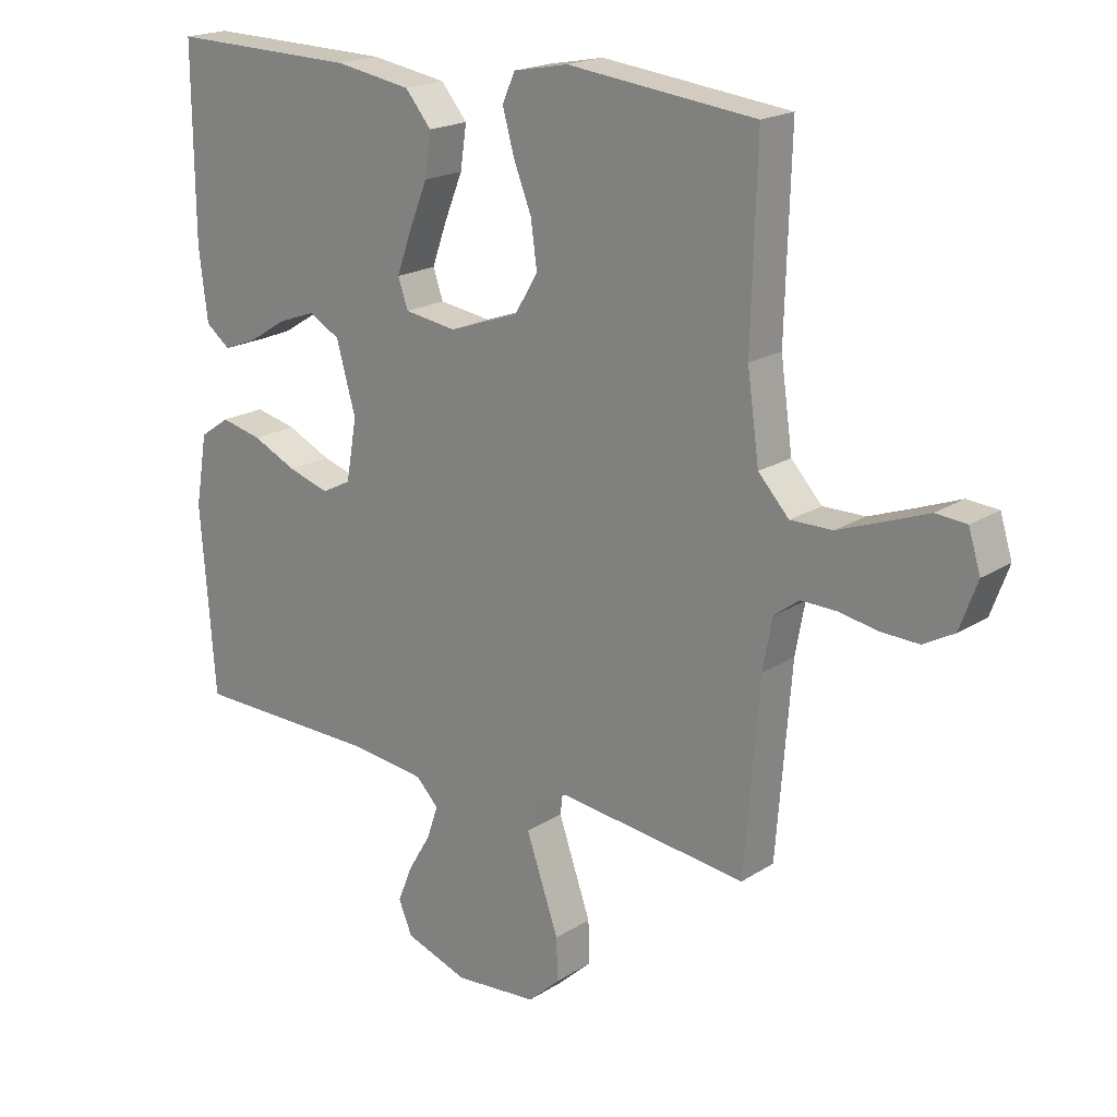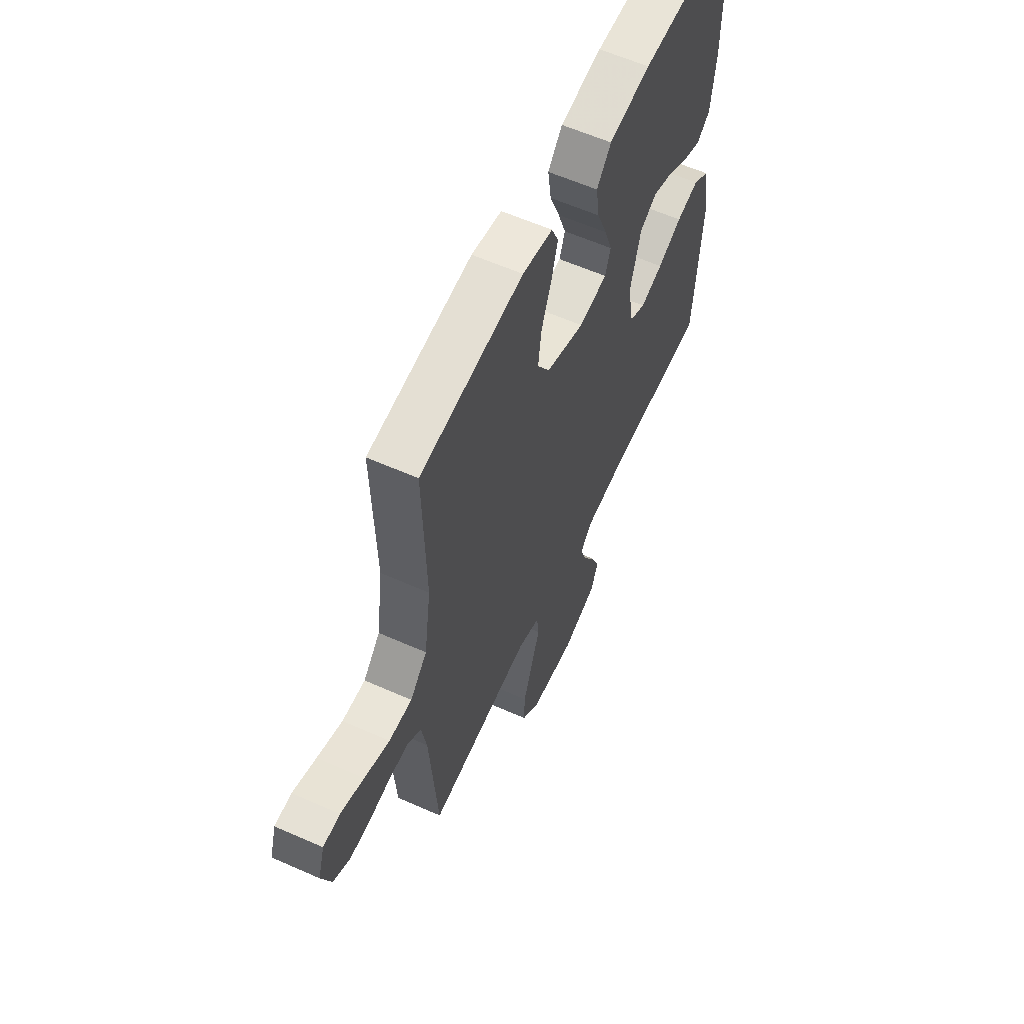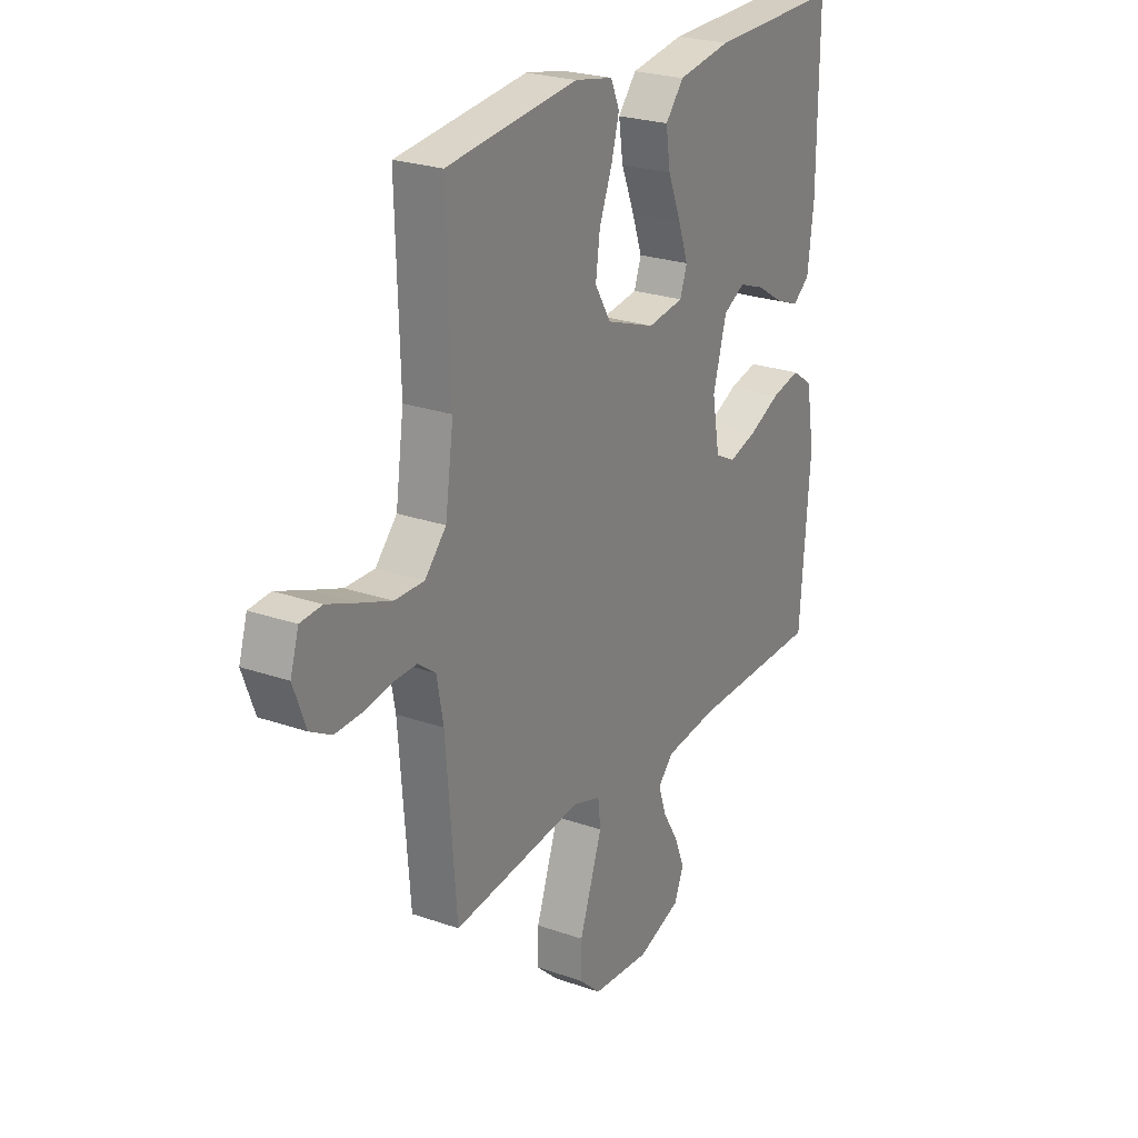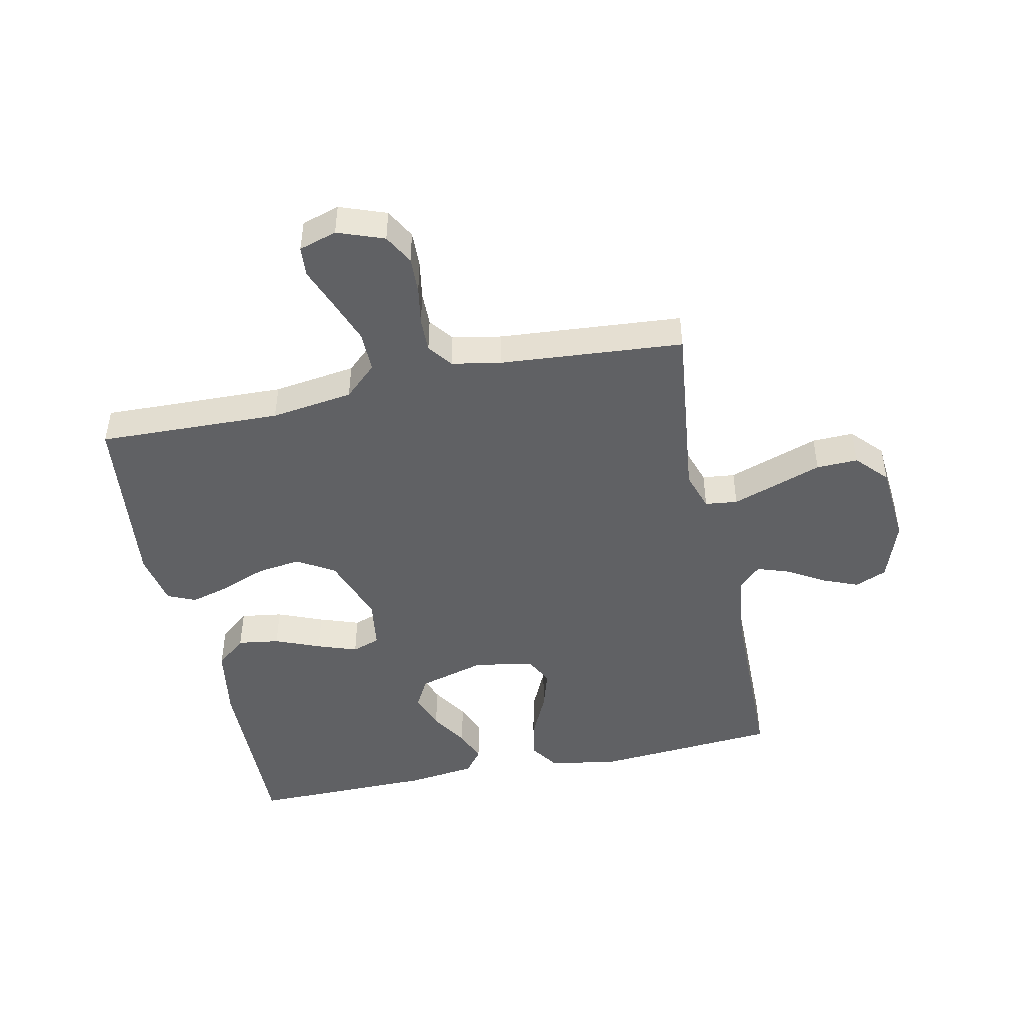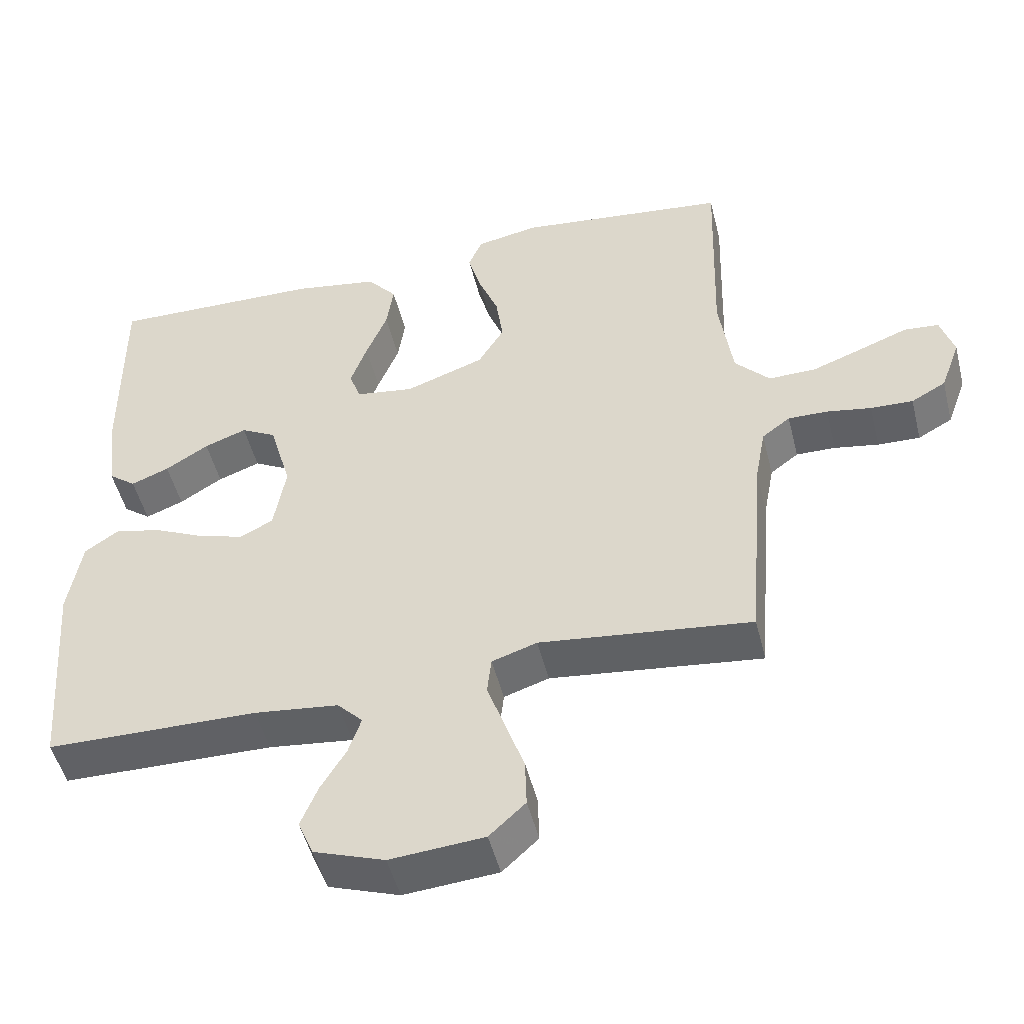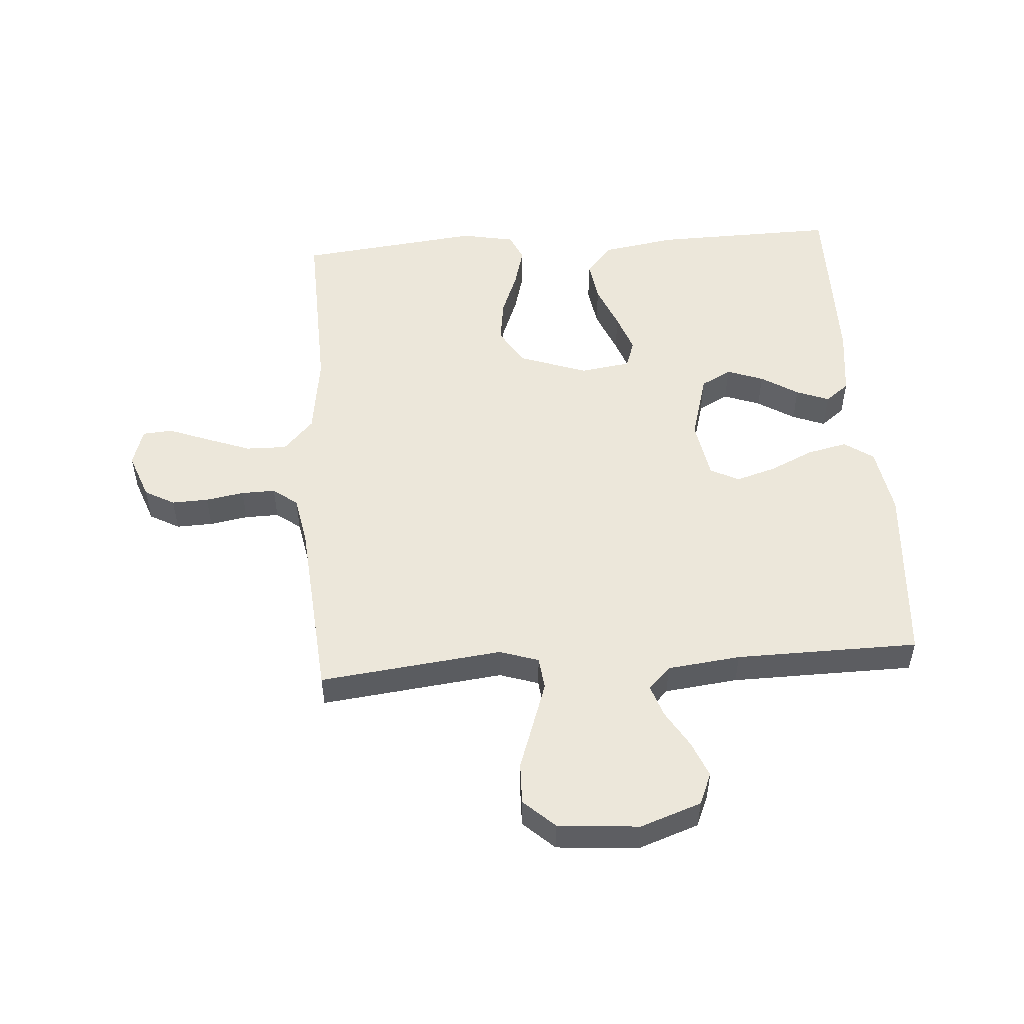
<metadata>
{"format":"obj","ext":"obj","renderer":"f3d","projection":"perspective","resolution":1024,"background":"white","views":[{"elev":19.4,"azim":40.4,"up":"+Z"},{"elev":59.7,"azim":114.5,"up":"+Z"},{"elev":24.5,"azim":119.9,"up":"+Z"},{"elev":-46.8,"azim":102.0,"up":"+Y"},{"elev":-49.3,"azim":13.9,"up":"+Z"},{"elev":51.8,"azim":175.9,"up":"+Y"}]}
</metadata>
<code>
v -0.5 0.07 -0.5
v -0.523 0.07 -0.2
v -0.504 0.07 -0.087
v -0.456 0.07 -0.054
v -0.39 0.07 -0.069
v -0.319 0.07 -0.102
v -0.253 0.07 -0.122
v -0.206 0.07 -0.098
v -0.189 0.07 0
v -0.22 0.07 0.11
v -0.27 0.07 0.137
v -0.33 0.07 0.115
v -0.391 0.07 0.077
v -0.445 0.07 0.056
v -0.484 0.07 0.086
v -0.498 0.07 0.2
v -0.5 0.07 0.5
v -0.2 0.07 0.494
v -0.078 0.07 0.474
v -0.036 0.07 0.424
v -0.046 0.07 0.356
v -0.076 0.07 0.282
v -0.099 0.07 0.217
v -0.083 0.07 0.171
v 0 0.07 0.159
v 0.112 0.07 0.199
v 0.149 0.07 0.26
v 0.139 0.07 0.332
v 0.11 0.07 0.406
v 0.092 0.07 0.471
v 0.112 0.07 0.517
v 0.2 0.07 0.534
v 0.5 0.07 0.5
v 0.491 0.07 0.2
v 0.51 0.07 0.065
v 0.559 0.07 0.012
v 0.626 0.07 0.013
v 0.699 0.07 0.04
v 0.767 0.07 0.066
v 0.816 0.07 0.062
v 0.835 0.07 0
v 0.807 0.07 -0.076
v 0.758 0.07 -0.103
v 0.698 0.07 -0.101
v 0.635 0.07 -0.09
v 0.579 0.07 -0.089
v 0.539 0.07 -0.119
v 0.524 0.07 -0.2
v 0.5 0.07 -0.5
v 0.2 0.07 -0.465
v 0.136 0.07 -0.486
v 0.13 0.07 -0.539
v 0.155 0.07 -0.611
v 0.182 0.07 -0.688
v 0.184 0.07 -0.756
v 0.133 0.07 -0.803
v 0 0.07 -0.814
v -0.1 0.07 -0.779
v -0.122 0.07 -0.727
v -0.098 0.07 -0.668
v -0.062 0.07 -0.608
v -0.044 0.07 -0.555
v -0.08 0.07 -0.518
v -0.2 0.07 -0.504
v -0.5 0 -0.5
v -0.523 0 -0.2
v -0.504 0 -0.087
v -0.456 0 -0.054
v -0.39 0 -0.069
v -0.319 0 -0.102
v -0.253 0 -0.122
v -0.206 0 -0.098
v -0.189 0 0
v -0.22 0 0.11
v -0.27 0 0.137
v -0.33 0 0.115
v -0.391 0 0.077
v -0.445 0 0.056
v -0.484 0 0.086
v -0.498 0 0.2
v -0.5 0 0.5
v -0.2 0 0.494
v -0.078 0 0.474
v -0.036 0 0.424
v -0.046 0 0.356
v -0.076 0 0.282
v -0.099 0 0.217
v -0.083 0 0.171
v 0 0 0.159
v 0.112 0 0.199
v 0.149 0 0.26
v 0.139 0 0.332
v 0.11 0 0.406
v 0.092 0 0.471
v 0.112 0 0.517
v 0.2 0 0.534
v 0.5 0 0.5
v 0.491 0 0.2
v 0.51 0 0.065
v 0.559 0 0.012
v 0.626 0 0.013
v 0.699 0 0.04
v 0.767 0 0.066
v 0.816 0 0.062
v 0.835 0 0
v 0.807 0 -0.076
v 0.758 0 -0.103
v 0.698 0 -0.101
v 0.635 0 -0.09
v 0.579 0 -0.089
v 0.539 0 -0.119
v 0.524 0 -0.2
v 0.5 0 -0.5
v 0.2 0 -0.465
v 0.136 0 -0.486
v 0.13 0 -0.539
v 0.155 0 -0.611
v 0.182 0 -0.688
v 0.184 0 -0.756
v 0.133 0 -0.803
v 0 0 -0.814
v -0.1 0 -0.779
v -0.122 0 -0.727
v -0.098 0 -0.668
v -0.062 0 -0.608
v -0.044 0 -0.555
v -0.08 0 -0.518
v -0.2 0 -0.504
f 58 59 60 61
f 58 61 62
f 57 58 62
f 56 57 62
f 53 54 55 56
f 52 53 56 62
f 51 52 62 63
f 48 49 50
f 47 48 50 51
f 42 43 44 45
f 42 45 46
f 41 42 46
f 38 39 40 41
f 37 38 41 46
f 36 37 46 47
f 31 32 33 34
f 31 34 35
f 28 29 30 31
f 28 31 35
f 27 28 35 36
f 19 20 21 22
f 19 22 23
f 18 19 23
f 17 18 23 24
f 12 13 14 15
f 11 12 15 16
f 3 4 5 6
f 3 6 7
f 64 1 2 3
f 64 3 7
f 63 64 7 8
f 51 63 8 9
f 47 51 9 10
f 26 27 36 47
f 25 26 47
f 24 25 47 10
f 11 16 17 24
f 10 11 24
f 125 124 123 122
f 126 125 122
f 126 122 121
f 126 121 120
f 120 119 118 117
f 126 120 117 116
f 127 126 116 115
f 114 113 112
f 115 114 112 111
f 109 108 107 106
f 110 109 106
f 110 106 105
f 105 104 103 102
f 110 105 102 101
f 111 110 101 100
f 98 97 96 95
f 99 98 95
f 95 94 93 92
f 99 95 92
f 100 99 92 91
f 86 85 84 83
f 87 86 83
f 87 83 82
f 88 87 82 81
f 79 78 77 76
f 80 79 76 75
f 70 69 68 67
f 71 70 67
f 67 66 65 128
f 71 67 128
f 72 71 128 127
f 73 72 127 115
f 74 73 115 111
f 111 100 91 90
f 111 90 89
f 74 111 89 88
f 88 81 80 75
f 88 75 74
f 1 65 66 2
f 2 66 67 3
f 3 67 68 4
f 4 68 69 5
f 5 69 70 6
f 6 70 71 7
f 7 71 72 8
f 8 72 73 9
f 9 73 74 10
f 10 74 75 11
f 11 75 76 12
f 12 76 77 13
f 13 77 78 14
f 14 78 79 15
f 15 79 80 16
f 16 80 81 17
f 17 81 82 18
f 18 82 83 19
f 19 83 84 20
f 20 84 85 21
f 21 85 86 22
f 22 86 87 23
f 23 87 88 24
f 24 88 89 25
f 25 89 90 26
f 26 90 91 27
f 27 91 92 28
f 28 92 93 29
f 29 93 94 30
f 30 94 95 31
f 31 95 96 32
f 32 96 97 33
f 33 97 98 34
f 34 98 99 35
f 35 99 100 36
f 36 100 101 37
f 37 101 102 38
f 38 102 103 39
f 39 103 104 40
f 40 104 105 41
f 41 105 106 42
f 42 106 107 43
f 43 107 108 44
f 44 108 109 45
f 45 109 110 46
f 46 110 111 47
f 47 111 112 48
f 48 112 113 49
f 49 113 114 50
f 50 114 115 51
f 51 115 116 52
f 52 116 117 53
f 53 117 118 54
f 54 118 119 55
f 55 119 120 56
f 56 120 121 57
f 57 121 122 58
f 58 122 123 59
f 59 123 124 60
f 60 124 125 61
f 61 125 126 62
f 62 126 127 63
f 63 127 128 64
f 64 128 65 1

</code>
